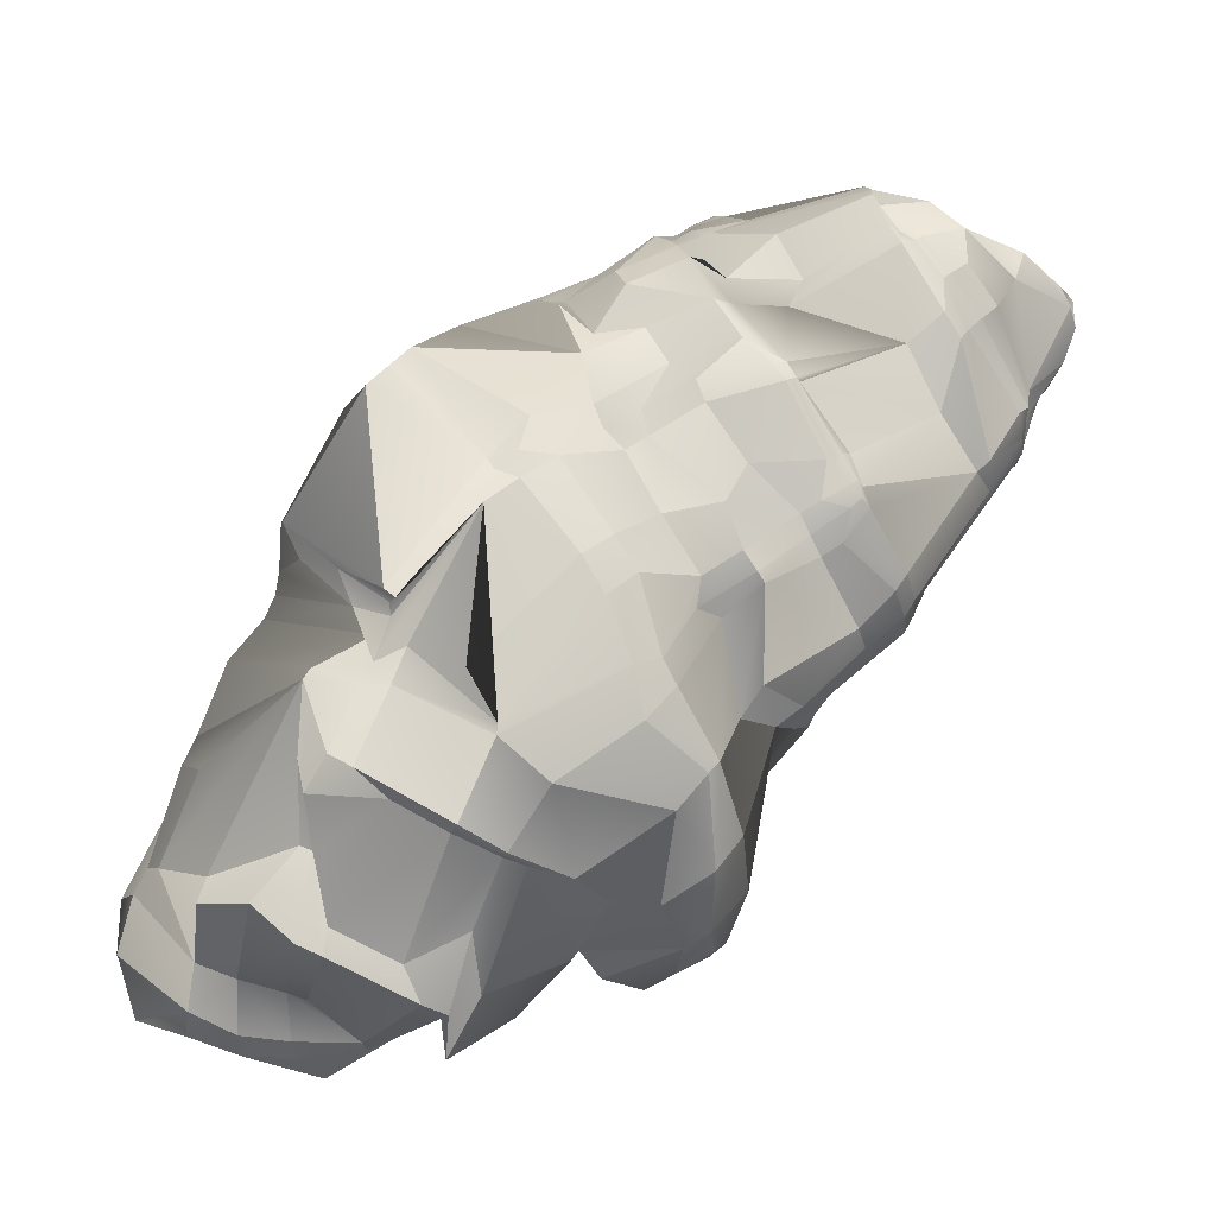
<metadata>
{"format":"obj","ext":"obj","renderer":"f3d","projection":"perspective","resolution":1024,"background":"white","views":[{"elev":77.6,"azim":-92.4,"up":"+Y"}]}
</metadata>
<code>
g default
v -1.516 1.483 -1.808
v -1.537 1.479 -1.811
v -1.535 1.479 -1.806
v -1.524 1.479 -1.808
v -1.524 1.465 -1.833
v -1.539 1.479 -1.807
v -1.547 1.473 -1.793
v -1.541 1.476 -1.795
v -1.548 1.47 -1.789
v -1.551 1.465 -1.813
v -1.552 1.463 -1.802
v -1.545 1.469 -1.784
v -1.536 1.455 -1.841
v -1.533 1.45 -1.839
v -1.532 1.451 -1.84
v -1.533 1.445 -1.832
v -1.556 1.455 -1.809
v -1.54 1.457 -1.77
v -1.543 1.45 -1.778
v -1.538 1.445 -1.785
v -1.538 1.449 -1.776
v -1.533 1.445 -1.792
v -1.527 1.445 -1.832
v -1.522 1.445 -1.823
v -1.524 1.444 -1.819
v -1.513 1.443 -1.816
v -1.509 1.443 -1.814
v -1.503 1.443 -1.809
v -1.496 1.442 -1.805
v -1.499 1.489 -1.784
v -1.487 1.486 -1.794
v -1.508 1.489 -1.779
v -1.5 1.494 -1.755
v -1.487 1.494 -1.758
v -1.476 1.495 -1.78
v -1.481 1.494 -1.761
v -1.521 1.487 -1.754
v -1.467 1.492 -1.775
v -1.497 1.484 -1.798
v -1.49 1.483 -1.749
v -1.462 1.484 -1.762
v -1.466 1.485 -1.759
v -1.453 1.486 -1.737
v -1.486 1.484 -1.748
v -1.477 1.484 -1.733
v -1.48 1.483 -1.732
v -1.469 1.485 -1.741
v -1.475 1.484 -1.73
v -1.442 1.48 -1.741
v -1.437 1.477 -1.742
v -1.46 1.476 -1.71
v -1.432 1.478 -1.714
v -1.444 1.474 -1.702
v -1.42 1.468 -1.717
v -1.424 1.464 -1.746
v -1.503 1.462 -1.827
v -1.491 1.461 -1.822
v -1.485 1.461 -1.816
v -1.494 1.446 -1.823
v -1.505 1.443 -1.824
v -1.508 1.444 -1.822
v -1.501 1.443 -1.812
v -1.482 1.449 -1.815
v -1.482 1.451 -1.815
v -1.483 1.444 -1.814
v -1.494 1.442 -1.814
v -1.454 1.444 -1.804
v -1.467 1.44 -1.79
v -1.497 1.442 -1.81
v -1.474 1.441 -1.781
v -1.493 1.442 -1.803
v -1.419 1.456 -1.74
v -1.433 1.445 -1.771
v -1.434 1.443 -1.772
v -1.437 1.44 -1.768
v -1.46 1.439 -1.798
v -1.419 1.446 -1.736
v -1.419 1.446 -1.744
v -1.419 1.453 -1.746
v -1.421 1.444 -1.732
v -1.461 1.439 -1.769
v -1.455 1.439 -1.777
v -1.45 1.439 -1.76
v -1.45 1.439 -1.771
v -1.423 1.442 -1.74
v -1.44 1.439 -1.764
v -1.449 1.442 -1.753
v -1.451 1.44 -1.755
v -1.454 1.442 -1.746
v -1.449 1.44 -1.759
v -1.427 1.439 -1.746
v -1.444 1.438 -1.776
v -1.436 1.438 -1.76
v -1.422 1.442 -1.734
v -1.46 1.44 -1.762
v -1.42 1.443 -1.724
v -1.424 1.44 -1.736
v -1.425 1.441 -1.715
v -1.438 1.44 -1.726
v -1.481 1.461 -1.815
v -1.438 1.472 -1.768
v -1.435 1.465 -1.767
v -1.45 1.459 -1.803
v -1.445 1.448 -1.799
v -1.439 1.448 -1.791
v -1.436 1.455 -1.78
v -1.433 1.461 -1.771
v -1.421 1.459 -1.737
v -1.422 1.456 -1.748
v -1.421 1.453 -1.752
v -1.529 1.476 -1.769
v -1.524 1.477 -1.744
v -1.533 1.472 -1.756
v -1.532 1.47 -1.764
v -1.506 1.467 -1.737
v -1.505 1.472 -1.743
v -1.487 1.473 -1.718
v -1.49 1.458 -1.716
v -1.49 1.466 -1.716
v -1.465 1.468 -1.702
v -1.467 1.468 -1.704
v -1.469 1.464 -1.701
v -1.462 1.458 -1.695
v -1.505 1.459 -1.734
v -1.523 1.457 -1.749
v -1.535 1.449 -1.767
v -1.538 1.453 -1.77
v -1.503 1.467 -1.733
v -1.458 1.454 -1.693
v -1.434 1.458 -1.686
v -1.453 1.456 -1.691
v -1.526 1.445 -1.776
v -1.524 1.444 -1.761
v -1.521 1.444 -1.771
v -1.501 1.445 -1.732
v -1.519 1.445 -1.751
v -1.495 1.447 -1.725
v -1.484 1.458 -1.713
v -1.513 1.444 -1.752
v -1.514 1.444 -1.773
v -1.497 1.444 -1.735
v -1.486 1.443 -1.745
v -1.511 1.444 -1.763
v -1.511 1.444 -1.787
v -1.485 1.447 -1.719
v -1.487 1.454 -1.714
v -1.493 1.446 -1.726
v -1.49 1.445 -1.728
v -1.482 1.446 -1.718
v -1.502 1.443 -1.769
v -1.496 1.442 -1.778
v -1.532 1.444 -1.753
v -1.458 1.453 -1.693
v -1.538 1.436 -1.756
v -1.449 1.452 -1.689
v -1.479 1.442 -1.741
v -1.472 1.442 -1.737
v -1.431 1.447 -1.693
v -1.466 1.448 -1.704
v -1.466 1.442 -1.734
v -1.464 1.441 -1.742
v -1.499 1.442 -1.797
v -1.473 1.441 -1.774
v -1.467 1.44 -1.768
v -1.476 1.442 -1.745
v -1.461 1.442 -1.74
v -1.456 1.441 -1.747
v -1.457 1.446 -1.704
v -1.447 1.442 -1.709
v -1.444 1.441 -1.712
v -1.449 1.448 -1.69
v -1.443 1.44 -1.726
v -1.438 1.44 -1.718
v -1.434 1.439 -1.71
v -1.431 1.44 -1.708
v -1.432 1.439 -1.72
v -1.456 1.459 -1.694
v -1.53 1.45 -1.757
v -1.528 1.446 -1.771
v -1.481 1.481 -1.803
v -1.517 1.485 -1.796
v -1.53 1.474 -1.825
v -1.523 1.483 -1.787
v -1.513 1.487 -1.801
v -1.523 1.479 -1.809
v -1.511 1.484 -1.809
v -1.51 1.485 -1.805
v -1.497 1.481 -1.807
v -1.526 1.474 -1.824
v -1.509 1.469 -1.826
v -1.498 1.482 -1.808
v -1.523 1.462 -1.835
v -1.545 1.471 -1.81
v -1.544 1.472 -1.813
v -1.541 1.471 -1.82
v -1.536 1.474 -1.785
v -1.526 1.481 -1.78
v -1.551 1.465 -1.802
v -1.538 1.468 -1.827
v -1.553 1.462 -1.812
v -1.549 1.463 -1.821
v -1.552 1.459 -1.821
v -1.549 1.456 -1.83
v -1.545 1.461 -1.829
v -1.527 1.462 -1.837
v -1.545 1.457 -1.831
v -1.546 1.452 -1.838
v -1.536 1.459 -1.84
v -1.527 1.454 -1.84
v -1.538 1.45 -1.84
v -1.527 1.45 -1.84
v -1.528 1.448 -1.838
v -1.554 1.455 -1.79
v -1.529 1.446 -1.836
v -1.527 1.478 -1.776
v -1.548 1.456 -1.779
v -1.546 1.449 -1.791
v -1.547 1.447 -1.816
v -1.513 1.453 -1.833
v -1.545 1.449 -1.798
v -1.545 1.447 -1.786
v -1.53 1.445 -1.834
v -1.538 1.446 -1.798
v -1.538 1.444 -1.82
v -1.538 1.444 -1.815
v -1.535 1.446 -1.803
v -1.518 1.445 -1.83
v -1.532 1.445 -1.801
v -1.509 1.444 -1.826
v -1.521 1.444 -1.804
v -1.521 1.444 -1.818
v -1.53 1.444 -1.789
v -1.524 1.444 -1.779
v -1.518 1.443 -1.791
v -1.522 1.444 -1.793
v -1.52 1.444 -1.803
v -1.511 1.442 -1.798
v -1.516 1.443 -1.807
v -1.508 1.443 -1.802
v -1.503 1.443 -1.799
v -1.506 1.443 -1.795
v -1.509 1.494 -1.758
v -1.501 1.496 -1.759
v -1.491 1.497 -1.763
v -1.472 1.494 -1.775
v -1.488 1.484 -1.795
v -1.49 1.484 -1.795
v -1.486 1.485 -1.796
v -1.516 1.487 -1.772
v -1.495 1.485 -1.792
v -1.504 1.493 -1.753
v -1.522 1.486 -1.786
v -1.47 1.492 -1.778
v -1.526 1.483 -1.779
v -1.461 1.489 -1.773
v -1.468 1.491 -1.78
v -1.501 1.486 -1.795
v -1.5 1.485 -1.8
v -1.468 1.492 -1.769
v -1.491 1.48 -1.745
v -1.492 1.483 -1.797
v -1.487 1.481 -1.801
v -1.514 1.486 -1.747
v -1.458 1.484 -1.763
v -1.477 1.487 -1.754
v -1.46 1.484 -1.756
v -1.482 1.485 -1.742
v -1.485 1.484 -1.74
v -1.475 1.486 -1.744
v -1.464 1.485 -1.755
v -1.459 1.485 -1.746
v -1.455 1.484 -1.748
v -1.449 1.485 -1.74
v -1.453 1.485 -1.734
v -1.456 1.485 -1.732
v -1.472 1.484 -1.724
v -1.472 1.482 -1.723
v -1.476 1.483 -1.725
v -1.474 1.483 -1.724
v -1.452 1.483 -1.752
v -1.457 1.486 -1.734
v -1.468 1.484 -1.726
v -1.456 1.486 -1.733
v -1.469 1.485 -1.729
v -1.483 1.481 -1.73
v -1.481 1.481 -1.727
v -1.445 1.48 -1.755
v -1.476 1.482 -1.722
v -1.442 1.482 -1.744
v -1.449 1.48 -1.715
v -1.444 1.479 -1.709
v -1.438 1.476 -1.708
v -1.448 1.477 -1.706
v -1.442 1.477 -1.732
v -1.431 1.471 -1.747
v -1.435 1.472 -1.757
v -1.437 1.475 -1.73
v -1.429 1.474 -1.714
v -1.446 1.475 -1.704
v -1.435 1.474 -1.704
v -1.437 1.475 -1.707
v -1.43 1.474 -1.711
v -1.431 1.475 -1.712
v -1.429 1.476 -1.716
v -1.422 1.467 -1.716
v -1.427 1.469 -1.703
v -1.442 1.473 -1.699
v -1.427 1.469 -1.733
v -1.418 1.465 -1.717
v -1.427 1.468 -1.745
v -1.424 1.46 -1.749
v -1.421 1.457 -1.746
v -1.436 1.468 -1.695
v -1.428 1.467 -1.702
v -1.421 1.465 -1.708
v -1.426 1.468 -1.744
v -1.507 1.459 -1.83
v -1.504 1.452 -1.83
v -1.422 1.45 -1.707
v -1.523 1.45 -1.838
v -1.504 1.447 -1.83
v -1.502 1.451 -1.829
v -1.524 1.447 -1.836
v -1.508 1.444 -1.829
v -1.49 1.451 -1.821
v -1.489 1.451 -1.82
v -1.491 1.446 -1.82
v -1.495 1.442 -1.819
v -1.504 1.444 -1.827
v -1.511 1.444 -1.823
v -1.486 1.446 -1.816
v -1.493 1.442 -1.815
v -1.498 1.442 -1.816
v -1.416 1.461 -1.718
v -1.417 1.449 -1.727
v -1.475 1.45 -1.814
v -1.477 1.462 -1.814
v -1.469 1.449 -1.814
v -1.47 1.444 -1.813
v -1.469 1.46 -1.814
v -1.487 1.44 -1.81
v -1.478 1.446 -1.813
v -1.481 1.442 -1.813
v -1.477 1.441 -1.812
v -1.482 1.439 -1.809
v -1.492 1.441 -1.794
v -1.486 1.44 -1.804
v -1.49 1.44 -1.807
v -1.498 1.442 -1.796
v -1.478 1.439 -1.81
v -1.442 1.443 -1.792
v -1.464 1.439 -1.794
v -1.455 1.439 -1.797
v -1.438 1.443 -1.785
v -1.445 1.441 -1.792
v -1.438 1.438 -1.774
v -1.436 1.443 -1.78
v -1.432 1.455 -1.77
v -1.444 1.454 -1.798
v -1.451 1.438 -1.788
v -1.455 1.439 -1.784
v -1.444 1.439 -1.787
v -1.431 1.45 -1.769
v -1.431 1.452 -1.766
v -1.431 1.451 -1.769
v -1.431 1.45 -1.766
v -1.448 1.438 -1.784
v -1.458 1.439 -1.78
v -1.431 1.444 -1.765
v -1.433 1.44 -1.763
v -1.418 1.455 -1.741
v -1.418 1.448 -1.728
v -1.419 1.447 -1.73
v -1.418 1.453 -1.742
v -1.494 1.441 -1.789
v -1.421 1.446 -1.75
v -1.423 1.442 -1.749
v -1.45 1.439 -1.777
v -1.437 1.439 -1.771
v -1.463 1.439 -1.771
v -1.421 1.453 -1.749
v -1.421 1.446 -1.747
v -1.422 1.443 -1.739
v -1.42 1.444 -1.721
v -1.445 1.439 -1.771
v -1.442 1.438 -1.768
v -1.445 1.441 -1.751
v -1.446 1.441 -1.757
v -1.454 1.44 -1.757
v -1.459 1.44 -1.749
v -1.439 1.439 -1.746
v -1.439 1.44 -1.752
v -1.424 1.439 -1.749
v -1.425 1.443 -1.71
v -1.426 1.44 -1.741
v -1.424 1.441 -1.724
v -1.429 1.44 -1.723
v -1.43 1.44 -1.728
v -1.451 1.441 -1.744
v -1.445 1.439 -1.739
v -1.469 1.441 -1.757
v -1.469 1.463 -1.813
v -1.478 1.472 -1.809
v -1.445 1.465 -1.796
v -1.448 1.465 -1.799
v -1.442 1.465 -1.792
v -1.449 1.481 -1.765
v -1.441 1.46 -1.792
v -1.445 1.477 -1.763
v -1.443 1.46 -1.796
v -1.437 1.46 -1.784
v -1.435 1.465 -1.771
v -1.431 1.467 -1.759
v -1.427 1.466 -1.749
v -1.429 1.459 -1.762
v -1.431 1.454 -1.767
v -1.424 1.461 -1.752
v -1.423 1.459 -1.752
v -1.422 1.455 -1.752
v -1.422 1.455 -1.749
v -1.42 1.455 -1.746
v -1.529 1.478 -1.748
v -1.501 1.474 -1.739
v -1.492 1.471 -1.724
v -1.494 1.466 -1.723
v -1.484 1.472 -1.716
v -1.539 1.462 -1.769
v -1.539 1.461 -1.753
v -1.539 1.459 -1.748
v -1.542 1.454 -1.754
v -1.487 1.466 -1.715
v -1.488 1.458 -1.714
v -1.457 1.466 -1.696
v -1.46 1.462 -1.695
v -1.531 1.466 -1.743
v -1.456 1.465 -1.694
v -1.462 1.453 -1.695
v -1.538 1.457 -1.746
v -1.527 1.453 -1.747
v -1.529 1.45 -1.751
v -1.529 1.451 -1.756
v -1.531 1.447 -1.774
v -1.5 1.461 -1.728
v -1.526 1.449 -1.755
v -1.503 1.459 -1.731
v -1.529 1.449 -1.748
v -1.541 1.443 -1.766
v -1.523 1.449 -1.753
v -1.529 1.449 -1.752
v -1.452 1.462 -1.694
v -1.438 1.46 -1.685
v -1.446 1.456 -1.687
v -1.45 1.456 -1.69
v -1.429 1.461 -1.692
v -1.535 1.445 -1.782
v -1.521 1.444 -1.766
v -1.532 1.446 -1.766
v -1.529 1.445 -1.768
v -1.52 1.448 -1.75
v -1.523 1.445 -1.754
v -1.52 1.444 -1.758
v -1.452 1.453 -1.692
v -1.514 1.444 -1.767
v -1.517 1.444 -1.763
v -1.51 1.444 -1.756
v -1.517 1.444 -1.77
v -1.533 1.447 -1.769
v -1.518 1.444 -1.775
v -1.534 1.447 -1.762
v -1.436 1.456 -1.684
v -1.44 1.456 -1.684
v -1.445 1.452 -1.686
v -1.497 1.445 -1.729
v -1.498 1.445 -1.728
v -1.508 1.444 -1.775
v -1.424 1.449 -1.703
v -1.507 1.443 -1.785
v -1.486 1.447 -1.718
v -1.494 1.445 -1.732
v -1.54 1.454 -1.749
v -1.544 1.447 -1.759
v -1.467 1.449 -1.703
v -1.533 1.447 -1.761
v -1.503 1.443 -1.783
v -1.541 1.437 -1.763
v -1.502 1.443 -1.793
v -1.483 1.443 -1.749
v -1.483 1.443 -1.742
v -1.487 1.443 -1.744
v -1.482 1.442 -1.744
v -1.478 1.442 -1.751
v -1.481 1.443 -1.738
v -1.474 1.443 -1.733
v -1.429 1.44 -1.717
v -1.465 1.443 -1.732
v -1.459 1.442 -1.728
v -1.448 1.442 -1.72
v -1.497 1.442 -1.793
v -1.445 1.441 -1.707
v -1.476 1.441 -1.762
v -1.473 1.441 -1.759
v -1.46 1.443 -1.739
v -1.453 1.441 -1.735
v -1.446 1.442 -1.719
v -1.442 1.441 -1.721
v -1.439 1.442 -1.697
v -1.442 1.449 -1.687
v -1.439 1.44 -1.714
v -1.43 1.444 -1.699
v -1.509 1.488 -1.78
v -1.531 1.478 -1.817
v -1.54 1.444 -1.82
v -1.485 1.497 -1.766
v -1.487 1.484 -1.739
v -1.467 1.482 -1.725
v -1.429 1.44 -1.738
v -1.516 1.487 -1.749
v -1.537 1.465 -1.749
v -1.503 1.447 -1.731
v -1.534 1.439 -1.752
v -1.528 1.447 -1.757
g pasted__pasted__pasted__pasted__polySurface4169 croissant5k20:croissant5k20:Mesh pasted__pasted__pasted__group14 pasted__pasted__group16 pasted__group17 group18
f 1 187 191 186
f 181 184 187 1
f 511 2 4 185
f 4 3 181 1
f 183 181 3 8
f 184 181 183 252
f 183 197 254 252
f 185 189 182 511
f 4 2 6 3
f 186 185 4 1
f 199 182 189 5
f 191 189 185 186
f 258 187 184 257
f 191 187 258 188
f 5 189 191 190
f 192 5 190 317
f 191 56 317 190
f 6 2 194 193
f 3 6 7 8
f 195 194 2 511
f 199 195 511 182
f 195 201 10 194
f 204 201 195 199
f 7 6 193 198
f 198 193 194 10
f 7 198 11 9
f 8 7 9 196
f 197 183 8 196
f 12 215 197 196
f 12 196 9 213
f 205 208 204 199
f 10 200 11 198
f 10 201 202 200
f 17 217 11 200
f 9 11 217 213
f 202 218 17 200
f 202 201 204 203
f 218 202 203 512
f 203 204 206 207
f 224 512 203 207
f 199 5 192 205
f 206 204 208 13
f 209 13 208 205
f 209 205 192 219
f 15 13 209 211
f 14 210 13 15
f 207 206 13 210
f 224 207 210 16
f 219 320 211 209
f 16 210 214 222
f 212 214 210 14
f 15 211 212 14
f 213 216 18 12
f 427 215 12 18
f 219 192 317 318
f 217 221 216 213
f 17 223 220 217
f 226 223 17 218
f 216 221 19 18
f 20 220 223 22
f 221 217 220 20
f 25 224 16 24
f 23 24 16 222
f 21 127 18 19
f 212 323 227 214
f 320 323 212 211
f 223 226 228 22
f 20 455 442 221
f 442 21 19 221
f 455 20 22 232
f 224 25 225 512
f 22 228 235 232
f 218 512 225 226
f 228 226 225 230
f 227 23 222 214
f 225 25 231 230
f 26 231 25 24
f 24 23 330 26
f 229 330 23 227
f 233 234 144 468
f 234 233 232 235
f 236 237 234 235
f 230 236 235 228
f 230 231 238 236
f 236 238 239 237
f 238 231 26 27
f 28 239 238 27
f 330 61 27 26
f 62 28 27 61
f 29 240 239 28
f 237 239 240 241
f 69 29 28 62
f 237 241 144 234
f 251 33 243 242
f 33 34 244 243
f 513 30 32 244
f 35 30 513 245
f 259 245 513 36
f 402 180 248 405
f 244 34 36 513
f 35 31 246 247
f 39 250 35 247
f 31 35 245 253
f 242 243 510 249
f 517 242 249 37
f 256 248 31 253
f 32 30 35 250
f 32 250 257 510
f 263 251 242 517
f 265 36 34 44
f 42 259 36 265
f 259 38 253 245
f 248 180 246 31
f 246 180 262 247
f 510 257 184 252
f 215 111 254 197
f 252 254 249 510
f 249 254 111 37
f 33 40 44 34
f 260 40 33 251
f 38 255 256 253
f 256 404 405 248
f 256 255 406 404
f 257 250 39 258
f 38 259 42 41
f 260 251 263 116
f 41 264 255 38
f 263 517 422 112
f 39 261 188 258
f 255 264 407 406
f 39 247 262 261
f 270 271 272 266
f 270 266 41 42
f 264 41 266 280
f 264 280 287 407
f 46 45 267 268
f 265 44 267 269
f 40 268 267 44
f 269 267 45 47
f 284 281 271 47
f 270 42 265 269
f 269 47 271 270
f 271 281 43 272
f 43 274 273 272
f 283 274 43 281
f 273 274 49 289
f 514 285 46 268
f 424 285 514 423
f 274 290 294 49
f 283 275 290 274
f 278 279 276 48
f 277 276 279 288
f 45 48 284 47
f 48 45 46 278
f 266 272 273 280
f 116 423 514 260
f 268 40 260 514
f 283 281 284 282
f 282 284 48 276
f 278 46 285 286
f 285 424 117 286
f 273 289 287 280
f 286 288 279 278
f 426 288 286 117
f 121 277 288 426
f 275 283 282 515
f 51 290 275 515
f 282 276 277 515
f 407 287 409 101
f 277 121 51 515
f 289 296 409 287
f 289 49 295 296
f 49 294 297 295
f 297 308 50 295
f 290 291 52 294
f 51 293 291 290
f 291 292 303 52
f 293 299 292 291
f 120 293 51 121
f 303 292 301 302
f 294 52 304 297
f 301 292 299 53
f 52 303 298 304
f 54 308 297 304
f 120 433 299 293
f 436 53 299 433
f 301 53 307 300
f 300 306 302 301
f 298 305 54 304
f 298 303 302 305
f 302 306 315 305
f 300 307 313 306
f 309 316 308 54
f 307 53 436 450
f 305 315 309 54
f 309 315 319 334
f 316 108 55 310
f 109 311 55 312
f 72 312 55 108
f 451 130 454 313
f 454 314 306 313
f 314 319 315 306
f 316 309 334 108
f 56 322 318 317
f 454 476 319 314
f 219 318 321 320
f 325 322 56 57
f 324 323 320 321
f 321 318 322 59
f 329 324 321 59
f 229 227 323 324
f 57 58 326 325
f 191 188 57 56
f 57 188 261 58
f 262 100 58 261
f 326 58 100 64
f 60 229 324 329
f 59 322 325 327
f 327 325 326 331
f 332 328 327 331
f 327 328 329 59
f 60 61 330 229
f 60 329 328 333
f 328 332 66 333
f 333 62 61 60
f 333 66 69 62
f 63 331 326 64
f 336 342 63 64
f 65 332 331 63
f 335 334 319 394
f 72 108 334 335
f 100 337 336 64
f 339 338 104 67
f 339 67 353 344
f 337 340 338 336
f 332 65 341 66
f 65 63 342 343
f 345 341 65 343
f 347 348 341 345
f 348 69 66 341
f 340 103 104 338
f 338 339 342 336
f 339 344 343 342
f 343 344 350 345
f 348 347 346 71
f 162 71 346 349
f 70 346 347 68
f 350 344 353 76
f 350 76 352 345
f 355 353 67 351
f 345 352 68 347
f 353 355 360 76
f 351 359 105 354
f 104 359 351 67
f 362 355 351 354
f 74 357 358 73
f 354 105 106 357
f 106 107 358 357
f 360 355 362 367
f 360 361 352 76
f 378 361 360 367
f 356 362 354 357
f 363 366 369 73
f 364 366 363 365
f 416 364 365 358
f 69 348 71 29
f 162 240 29 71
f 418 419 364 416
f 419 110 366 364
f 367 362 356 92
f 164 163 70 380
f 361 368 68 352
f 82 368 361 378
f 380 70 68 368
f 110 376 369 366
f 377 370 369 376
f 81 380 368 82
f 374 371 372 373
f 371 72 335 372
f 80 77 374 373
f 370 75 73 369
f 73 75 379 74
f 356 357 74 379
f 376 110 381 382
f 92 385 378 367
f 75 86 386 379
f 93 86 75 370
f 382 381 79 78
f 377 376 382 395
f 370 377 393 93
f 77 78 79 374
f 77 383 85 78
f 78 85 395 382
f 96 396 80 373
f 80 396 397 94
f 80 94 383 77
f 373 372 384 96
f 372 335 394 384
f 386 84 385 92
f 386 86 388 90
f 356 379 386 92
f 90 83 84 386
f 83 81 82 84
f 82 378 385 84
f 95 81 83 389
f 85 383 94 97
f 85 97 516 395
f 392 387 87 388
f 87 88 90 388
f 93 392 388 86
f 87 387 399 89
f 89 167 88 87
f 389 83 90 88
f 375 346 70 163
f 167 390 389 88
f 393 377 395 91
f 400 399 387 391
f 91 391 387 392
f 392 93 393 91
f 476 509 394 319
f 516 99 400 391
f 95 164 380 81
f 391 91 395 516
f 97 398 99 516
f 397 398 97 94
f 98 494 396 96
f 494 176 397 396
f 398 397 176 173
f 99 398 173 505
f 400 99 505 172
f 95 389 390 401
f 340 337 403 402
f 262 403 337 100
f 402 405 103 340
f 412 411 407 101
f 406 407 411 408
f 103 405 404 410
f 408 410 404 406
f 295 414 413 296
f 310 50 308 316
f 411 412 107 106
f 414 295 50 310
f 413 102 409 296
f 413 417 415 102
f 101 409 102 412
f 415 107 412 102
f 310 55 311 414
f 103 410 359 104
f 408 411 106 105
f 416 415 417 418
f 359 410 408 105
f 414 311 417 413
f 109 418 417 311
f 416 358 107 415
f 419 418 109 420
f 110 419 420 381
f 420 109 312 421
f 381 420 421 79
f 371 374 79 421
f 72 371 421 312
f 37 113 422 517
f 116 263 112 115
f 518 422 113 428
f 111 114 113 37
f 114 111 215 427
f 428 113 114 427
f 112 422 518 435
f 115 112 435 439
f 115 128 423 116
f 128 425 424 423
f 119 431 426 117
f 426 431 122 121
f 424 425 119 117
f 118 119 425 443
f 118 443 137 478
f 438 435 518 429
f 427 126 447 428
f 428 430 429 518
f 427 18 127 126
f 429 430 480 438
f 481 430 428 447
f 431 432 138 122
f 119 118 432 431
f 122 434 120 121
f 125 124 115 439
f 433 120 434 436
f 123 434 122 138
f 123 138 482 437
f 125 459 519 124
f 129 177 434 123
f 124 445 128 115
f 446 440 125 439
f 441 444 125 440
f 177 450 436 434
f 127 21 467 126
f 125 444 448 459
f 435 438 446 439
f 137 443 445 474
f 425 128 445 443
f 445 124 519 474
f 467 21 442 179
f 446 438 480 152
f 481 447 126 469
f 432 118 478 146
f 440 446 152 449
f 440 449 178 441
f 313 307 450 451
f 177 453 452 450
f 131 453 177 129
f 453 131 462 155
f 455 232 233 132
f 179 132 134 458
f 132 233 468 134
f 133 457 458 456
f 464 461 133 456
f 521 469 457 133
f 459 448 460 136
f 460 448 444 521
f 460 461 139 136
f 135 519 459 136
f 462 131 129 153
f 456 466 463 464
f 150 143 463 475
f 465 464 463 143
f 456 458 134 466
f 468 140 466 134
f 475 463 466 140
f 467 179 458 457
f 139 141 135 136
f 444 441 178 521
f 146 482 138 432
f 451 450 452 471
f 452 472 470 471
f 155 472 452 453
f 137 147 145 478
f 130 451 471 470
f 130 470 507 158
f 464 465 139 461
f 461 460 521 133
f 462 153 169 499
f 462 499 171 155
f 465 489 141 139
f 142 489 465 143
f 519 135 473 474
f 474 473 147 137
f 454 130 158 476
f 144 477 140 468
f 140 477 484 475
f 149 159 482 146
f 150 487 142 143
f 168 129 123 437
f 144 241 486 477
f 148 149 145 147
f 141 479 473 135
f 148 147 473 479
f 141 489 488 479
f 480 430 481 485
f 488 492 148 479
f 485 481 469 483
f 467 457 469 126
f 148 492 493 149
f 437 482 159 168
f 154 152 480 485
f 149 146 478 145
f 495 159 149 493
f 151 150 475 484
f 486 498 484 477
f 484 498 375 151
f 151 375 163 500
f 483 178 449 152
f 487 150 151 500
f 520 152 154
f 483 152 520
f 483 520 154 485
f 153 129 168 169
f 489 142 490 488
f 490 491 165 156
f 487 491 490 142
f 156 492 488 490
f 506 472 155 171
f 476 158 507 509
f 493 492 156 157
f 161 157 156 165
f 98 394 509 175
f 507 470 472 506
f 174 494 98 175
f 493 157 160 495
f 160 157 161 166
f 502 495 160 166
f 159 495 496 497
f 401 390 161 165
f 161 390 167 166
f 502 503 496 495
f 486 162 349 498
f 375 498 349 346
f 486 241 240 162
f 487 500 501 491
f 163 164 501 500
f 164 95 401 501
f 165 491 501 401
f 502 166 167 89
f 503 502 89 399
f 504 168 159 497
f 172 497 496 503
f 169 168 504 170
f 169 170 508 499
f 497 172 505 504
f 499 508 174 171
f 172 503 399 400
f 505 173 170 504
f 170 173 176 508
f 171 174 175 506
f 506 175 509 507
f 494 174 508 176
f 243 244 32 510
f 178 483 469 521
f 179 442 455 132
f 180 402 403 262
f 98 96 384 394

</code>
